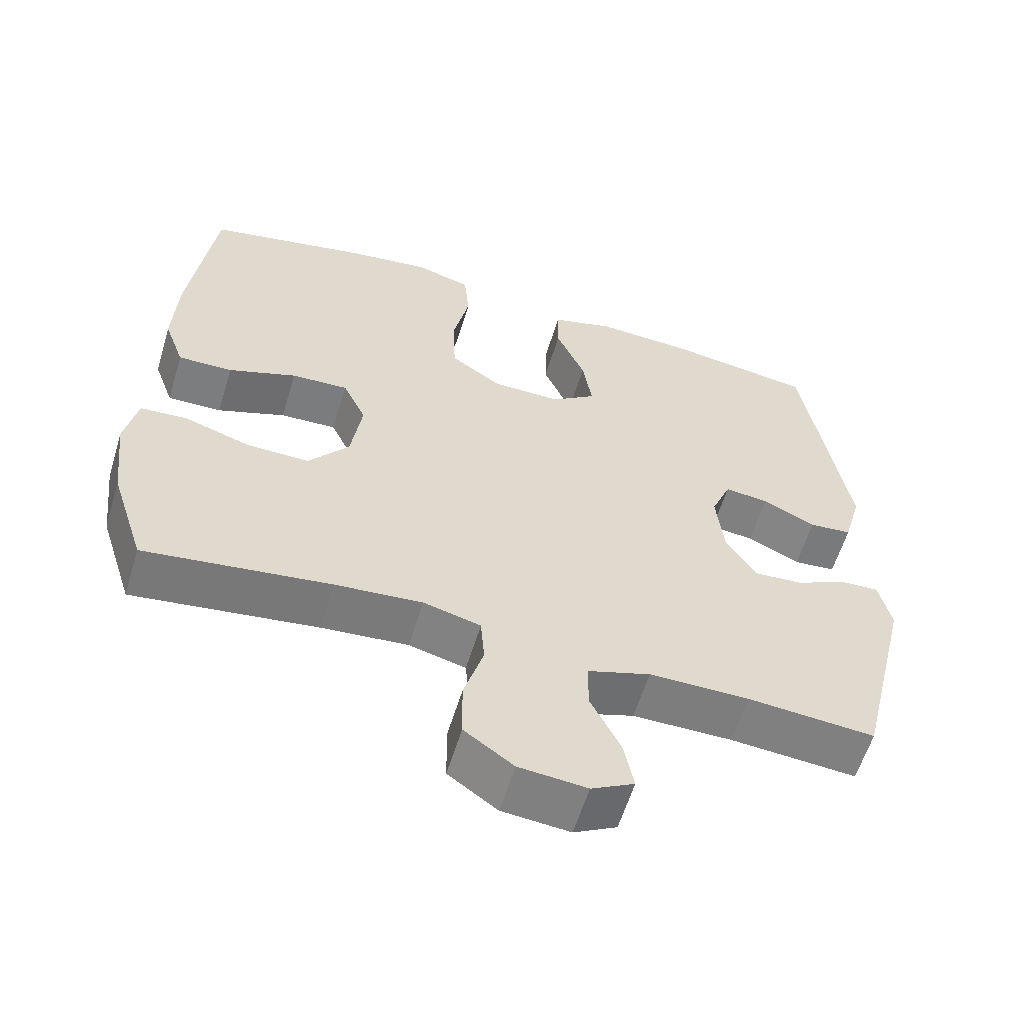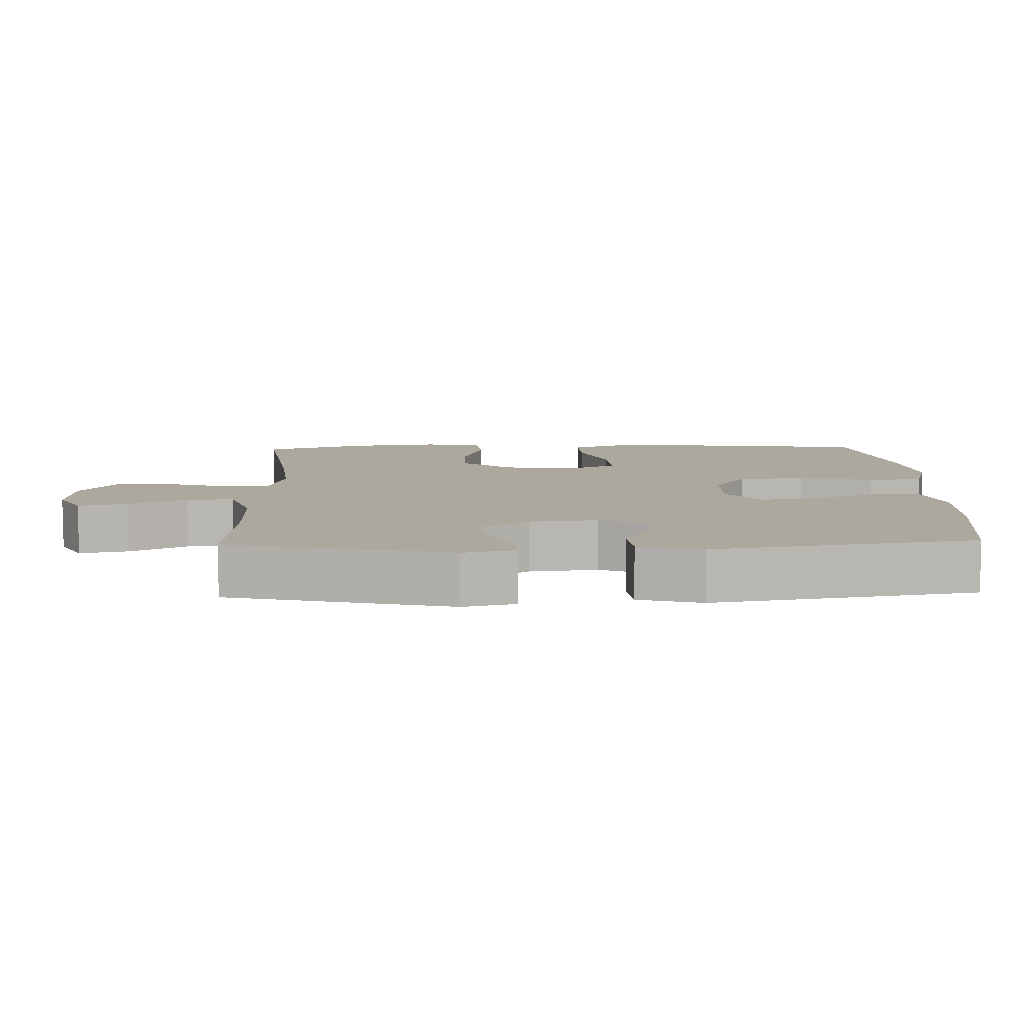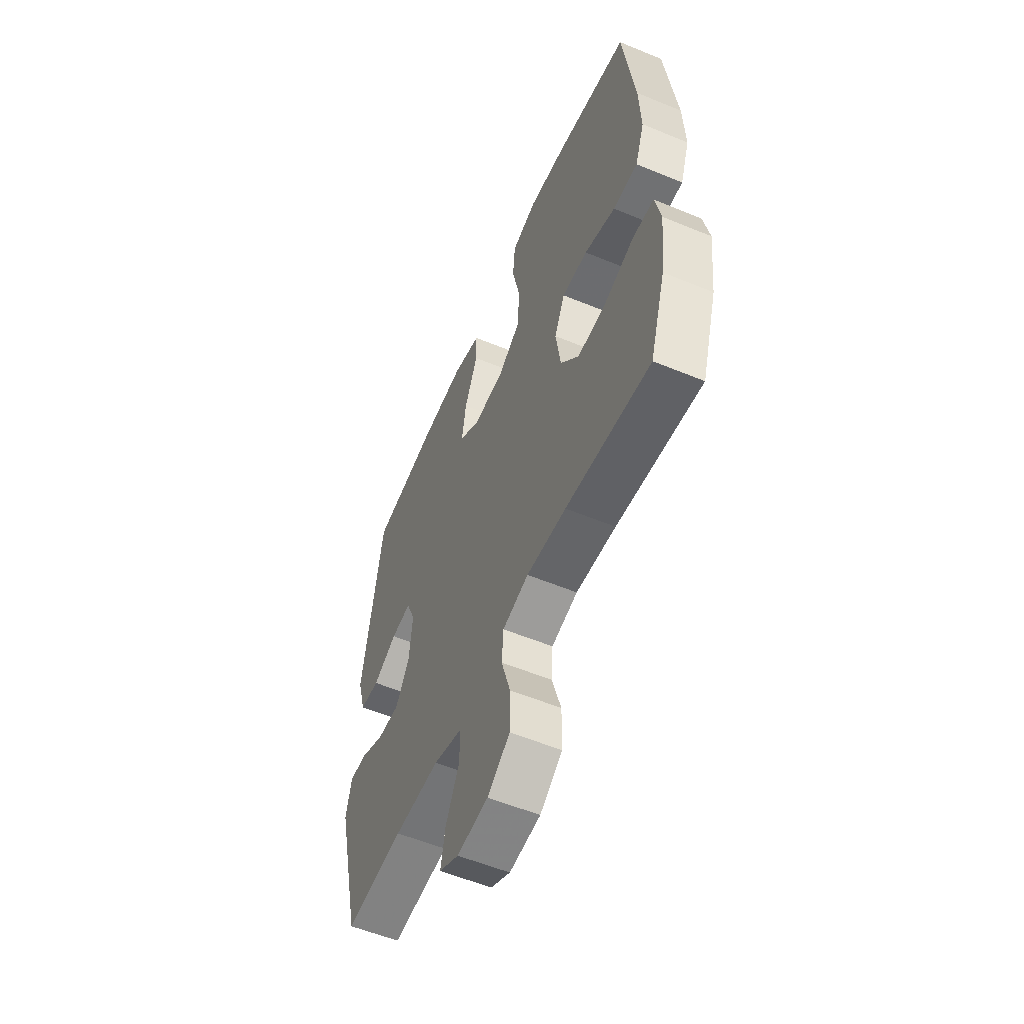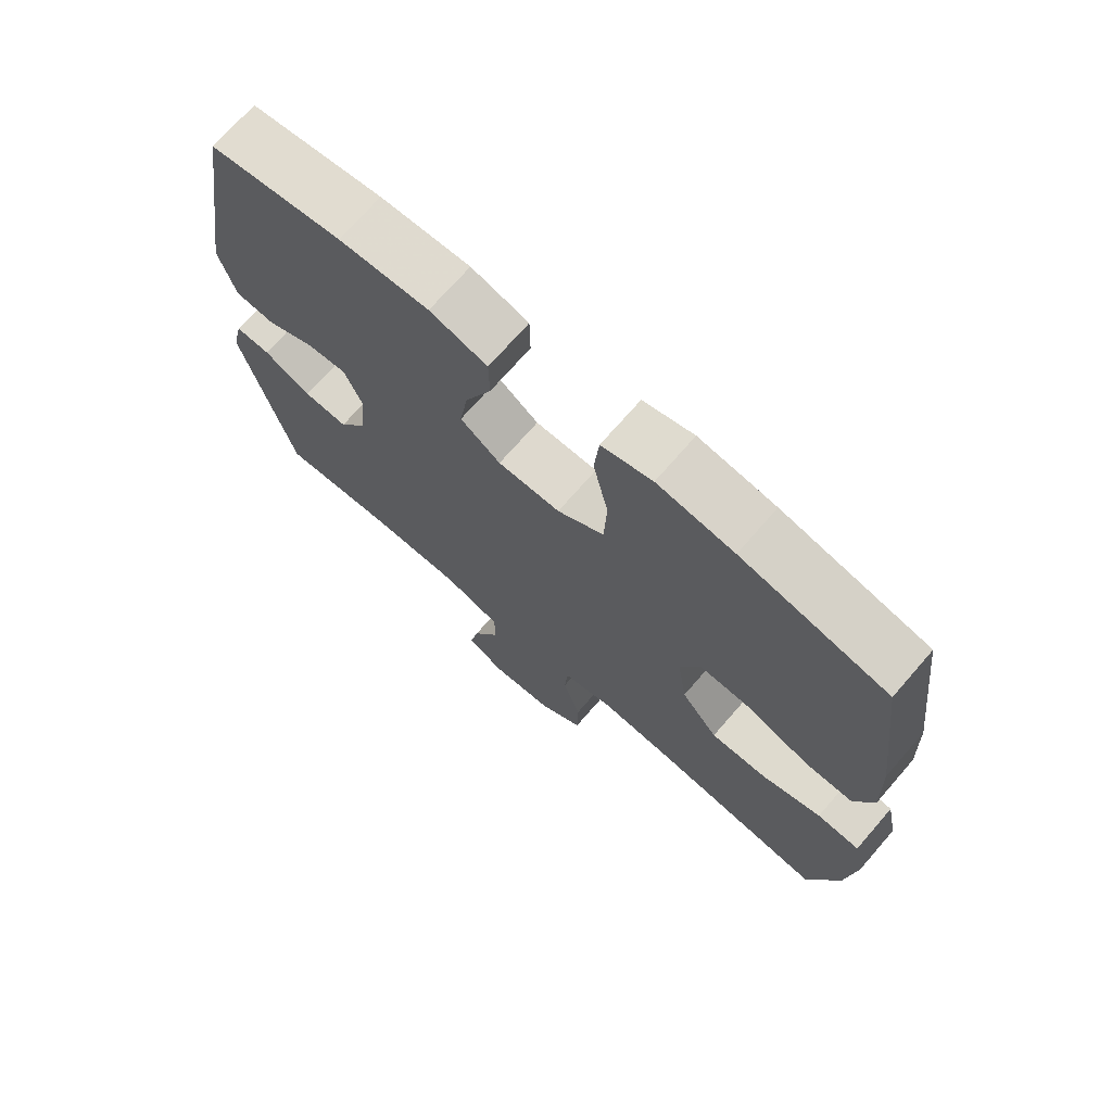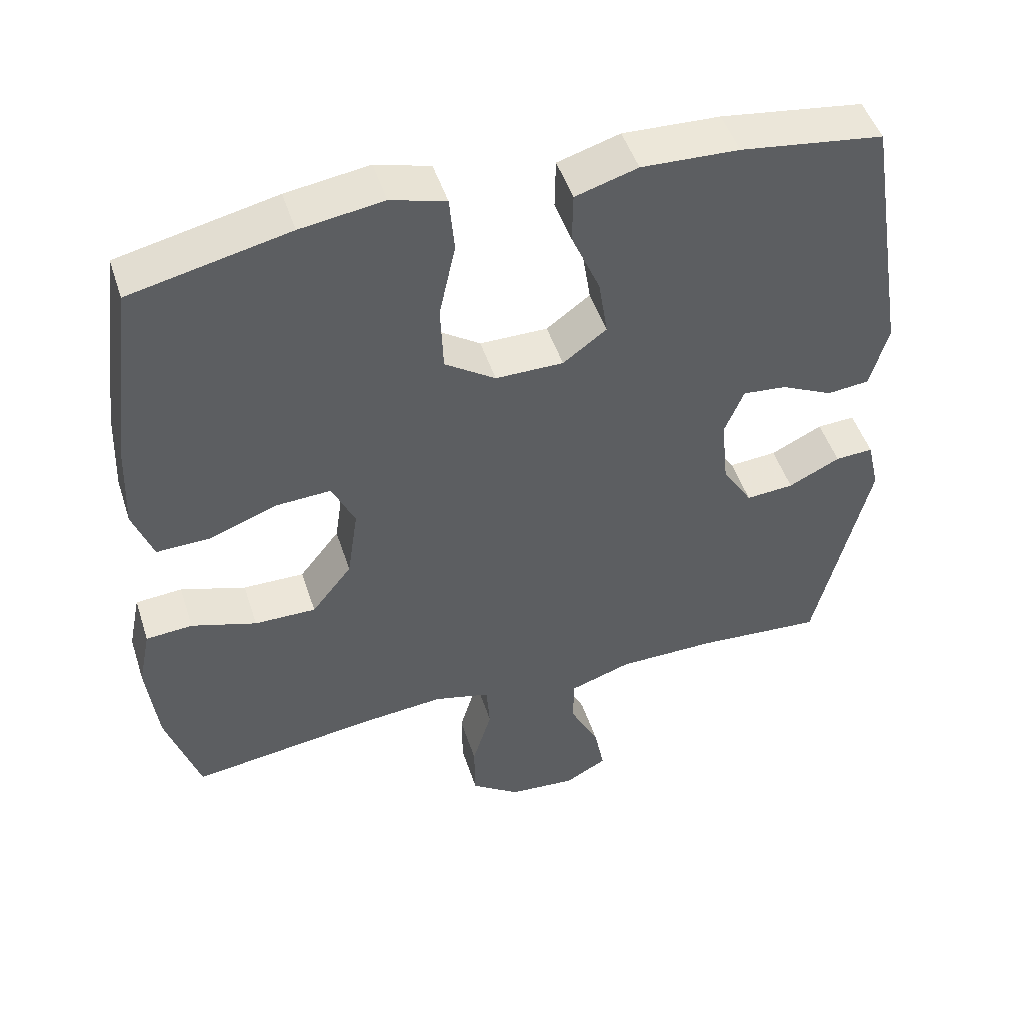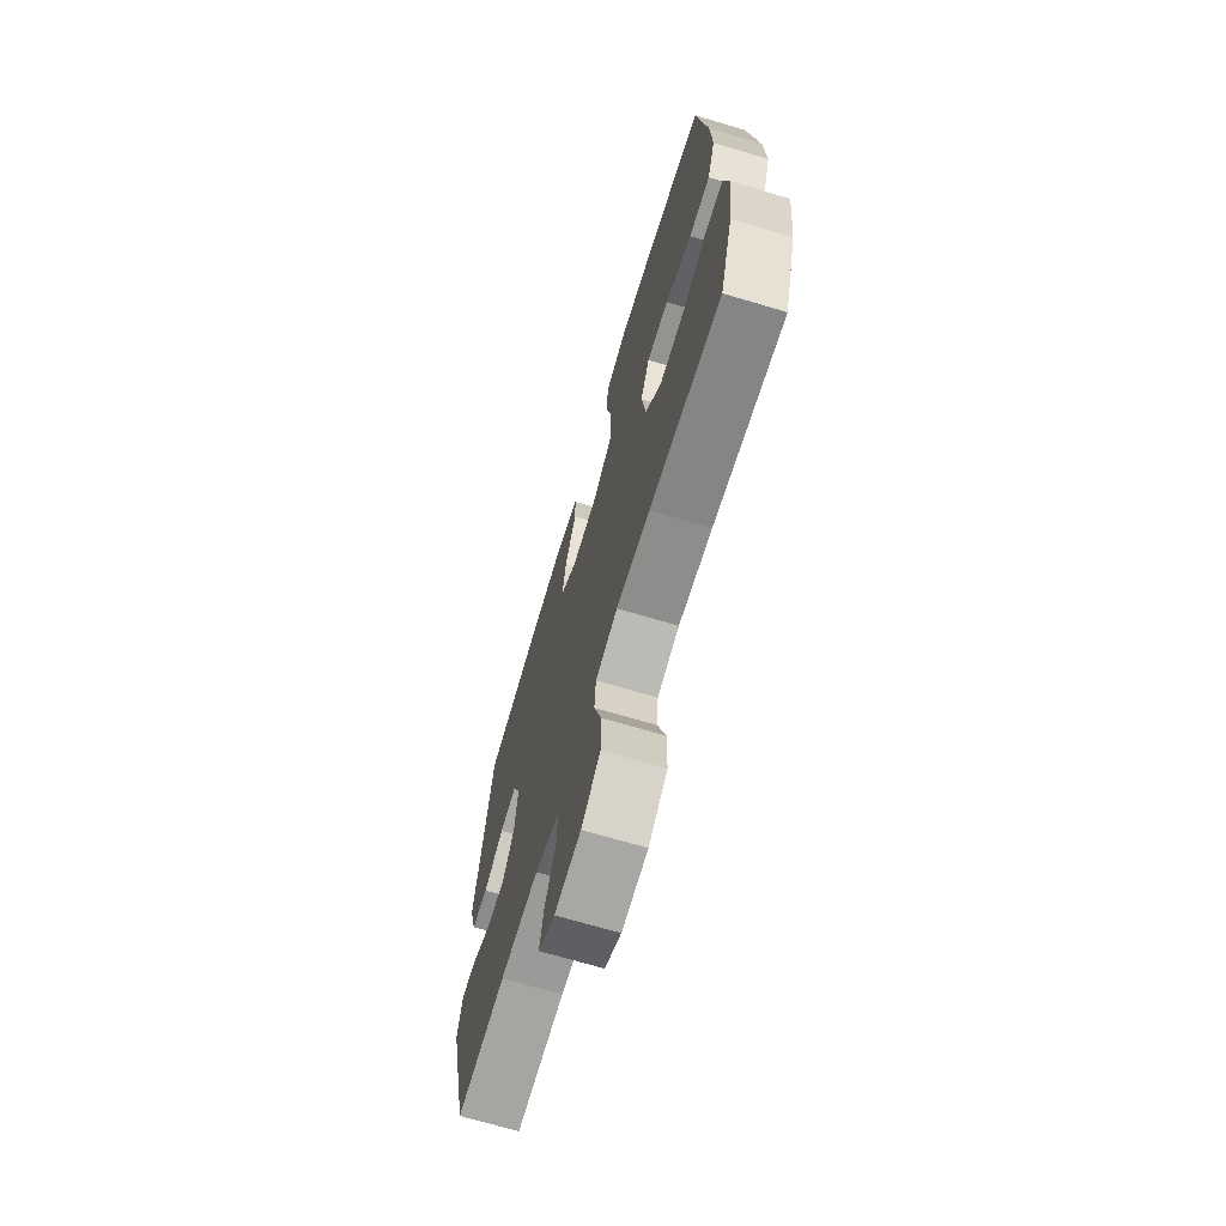
<metadata>
{"format":"obj","ext":"obj","renderer":"f3d","projection":"perspective","resolution":1024,"background":"white","views":[{"elev":-59.3,"azim":163.1,"up":"+Z"},{"elev":8.7,"azim":-91.9,"up":"+Y"},{"elev":-56.6,"azim":66.7,"up":"+Z"},{"elev":71.6,"azim":41.0,"up":"+Z"},{"elev":48.4,"azim":162.3,"up":"+Z"},{"elev":-69.6,"azim":73.4,"up":"+Z"}]}
</metadata>
<code>
v 0.5 0.07 -0.5
v 0.245 0.07 -0.465
v 0.125 0.07 -0.454
v 0.046 0.07 -0.474
v 0.041 0.07 -0.54
v 0.068 0.07 -0.63
v 0.067 0.07 -0.712
v -0.001 0.07 -0.76
v -0.095 0.07 -0.768
v -0.154 0.07 -0.736
v -0.14 0.07 -0.666
v -0.099 0.07 -0.584
v -0.099 0.07 -0.517
v -0.186 0.07 -0.488
v -0.324 0.07 -0.487
v -0.5 0.07 -0.5
v -0.576 0.07 -0.186
v -0.559 0.07 -0.112
v -0.506 0.07 -0.115
v -0.434 0.07 -0.15
v -0.367 0.07 -0.155
v -0.325 0.07 -0.088
v -0.315 0.07 0.009
v -0.342 0.07 0.075
v -0.403 0.07 0.069
v -0.476 0.07 0.034
v -0.535 0.07 0.04
v -0.56 0.07 0.13
v -0.5 0.07 0.5
v -0.3 0.07 0.528
v -0.164 0.07 0.534
v -0.077 0.07 0.508
v -0.076 0.07 0.438
v -0.116 0.07 0.345
v -0.129 0.07 0.263
v -0.068 0.07 0.218
v 0.027 0.07 0.218
v 0.098 0.07 0.266
v 0.102 0.07 0.36
v 0.079 0.07 0.466
v 0.086 0.07 0.544
v 0.163 0.07 0.566
v 0.279 0.07 0.549
v 0.5 0.07 0.5
v 0.534 0.07 0.23
v 0.539 0.07 0.109
v 0.511 0.07 0.032
v 0.436 0.07 0.034
v 0.342 0.07 0.069
v 0.264 0.07 0.073
v 0.232 0.07 0.004
v 0.247 0.07 -0.098
v 0.303 0.07 -0.169
v 0.389 0.07 -0.168
v 0.48 0.07 -0.139
v 0.545 0.07 -0.144
v 0.562 0.07 -0.227
v 0.547 0.07 -0.354
v 0.5 0 -0.5
v 0.245 0 -0.465
v 0.125 0 -0.454
v 0.046 0 -0.474
v 0.041 0 -0.54
v 0.068 0 -0.63
v 0.067 0 -0.712
v -0.001 0 -0.76
v -0.095 0 -0.768
v -0.154 0 -0.736
v -0.14 0 -0.666
v -0.099 0 -0.584
v -0.099 0 -0.517
v -0.186 0 -0.488
v -0.324 0 -0.487
v -0.5 0 -0.5
v -0.576 0 -0.186
v -0.559 0 -0.112
v -0.506 0 -0.115
v -0.434 0 -0.15
v -0.367 0 -0.155
v -0.325 0 -0.088
v -0.315 0 0.009
v -0.342 0 0.075
v -0.403 0 0.069
v -0.476 0 0.034
v -0.535 0 0.04
v -0.56 0 0.13
v -0.5 0 0.5
v -0.3 0 0.528
v -0.164 0 0.534
v -0.077 0 0.508
v -0.076 0 0.438
v -0.116 0 0.345
v -0.129 0 0.263
v -0.068 0 0.218
v 0.027 0 0.218
v 0.098 0 0.266
v 0.102 0 0.36
v 0.079 0 0.466
v 0.086 0 0.544
v 0.163 0 0.566
v 0.279 0 0.549
v 0.5 0 0.5
v 0.534 0 0.23
v 0.539 0 0.109
v 0.511 0 0.032
v 0.436 0 0.034
v 0.342 0 0.069
v 0.264 0 0.073
v 0.232 0 0.004
v 0.247 0 -0.098
v 0.303 0 -0.169
v 0.389 0 -0.168
v 0.48 0 -0.139
v 0.545 0 -0.144
v 0.562 0 -0.227
v 0.547 0 -0.354
f 57 58 1 2
f 54 55 56 57
f 53 54 57 2
f 52 53 2 3
f 51 52 3 4
f 46 47 48 49
f 46 49 50
f 45 46 50
f 44 45 50
f 43 44 50
f 42 43 50 51
f 39 40 41 42
f 38 39 42 51
f 31 32 33 34
f 31 34 35
f 30 31 35
f 29 30 35
f 28 29 35 36
f 25 26 27 28
f 24 25 28 36
f 17 18 19 20
f 15 16 17 20
f 14 15 20 21
f 13 14 21 22
f 9 10 11 12
f 9 12 13
f 8 9 13
f 5 6 7 8
f 4 5 8 13
f 37 38 51 4
f 23 24 36 37
f 22 23 37
f 4 13 22 37
f 60 59 116 115
f 115 114 113 112
f 60 115 112 111
f 61 60 111 110
f 62 61 110 109
f 107 106 105 104
f 108 107 104
f 108 104 103
f 108 103 102
f 108 102 101
f 109 108 101 100
f 100 99 98 97
f 109 100 97 96
f 92 91 90 89
f 93 92 89
f 93 89 88
f 93 88 87
f 94 93 87 86
f 86 85 84 83
f 94 86 83 82
f 78 77 76 75
f 78 75 74 73
f 79 78 73 72
f 80 79 72 71
f 70 69 68 67
f 71 70 67
f 71 67 66
f 66 65 64 63
f 71 66 63 62
f 62 109 96 95
f 95 94 82 81
f 95 81 80
f 95 80 71 62
f 1 59 60 2
f 2 60 61 3
f 3 61 62 4
f 4 62 63 5
f 5 63 64 6
f 6 64 65 7
f 7 65 66 8
f 8 66 67 9
f 9 67 68 10
f 10 68 69 11
f 11 69 70 12
f 12 70 71 13
f 13 71 72 14
f 14 72 73 15
f 15 73 74 16
f 16 74 75 17
f 17 75 76 18
f 18 76 77 19
f 19 77 78 20
f 20 78 79 21
f 21 79 80 22
f 22 80 81 23
f 23 81 82 24
f 24 82 83 25
f 25 83 84 26
f 26 84 85 27
f 27 85 86 28
f 28 86 87 29
f 29 87 88 30
f 30 88 89 31
f 31 89 90 32
f 32 90 91 33
f 33 91 92 34
f 34 92 93 35
f 35 93 94 36
f 36 94 95 37
f 37 95 96 38
f 38 96 97 39
f 39 97 98 40
f 40 98 99 41
f 41 99 100 42
f 42 100 101 43
f 43 101 102 44
f 44 102 103 45
f 45 103 104 46
f 46 104 105 47
f 47 105 106 48
f 48 106 107 49
f 49 107 108 50
f 50 108 109 51
f 51 109 110 52
f 52 110 111 53
f 53 111 112 54
f 54 112 113 55
f 55 113 114 56
f 56 114 115 57
f 57 115 116 58
f 58 116 59 1

</code>
